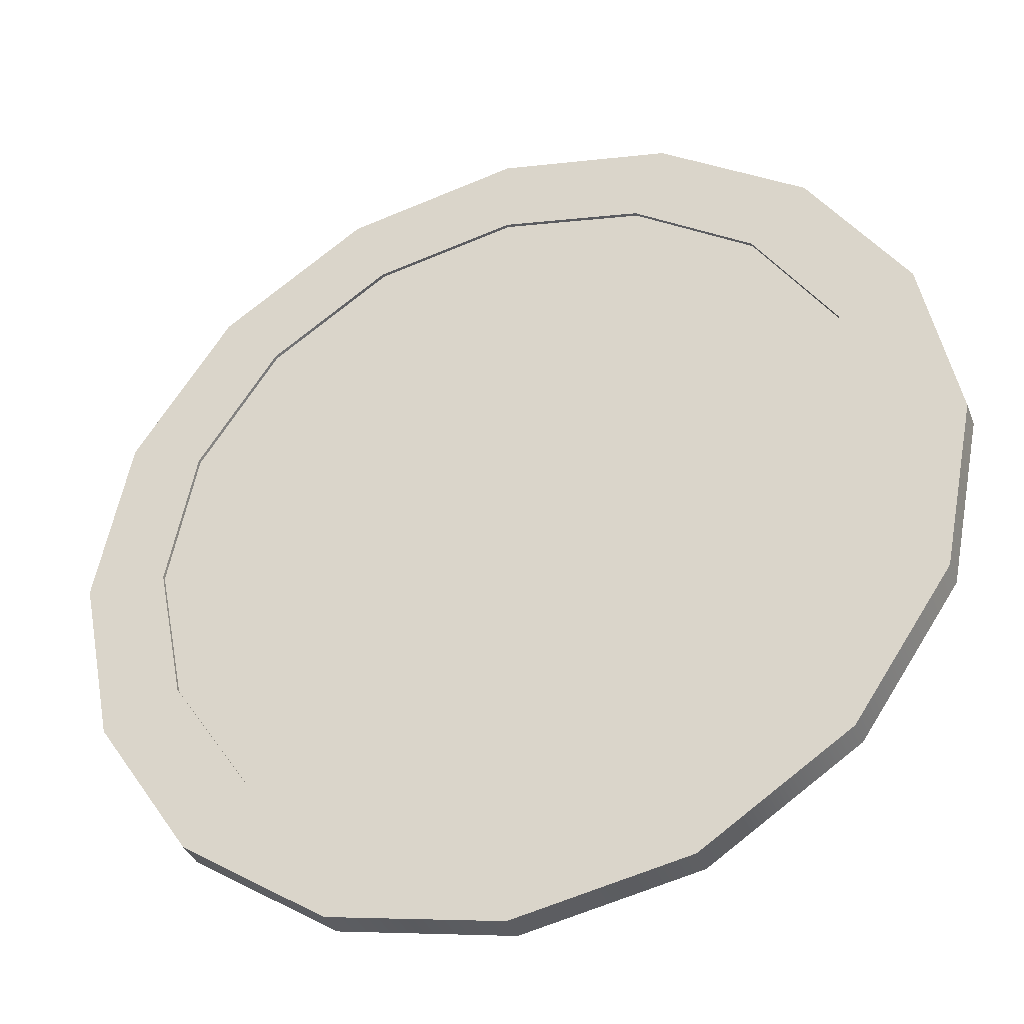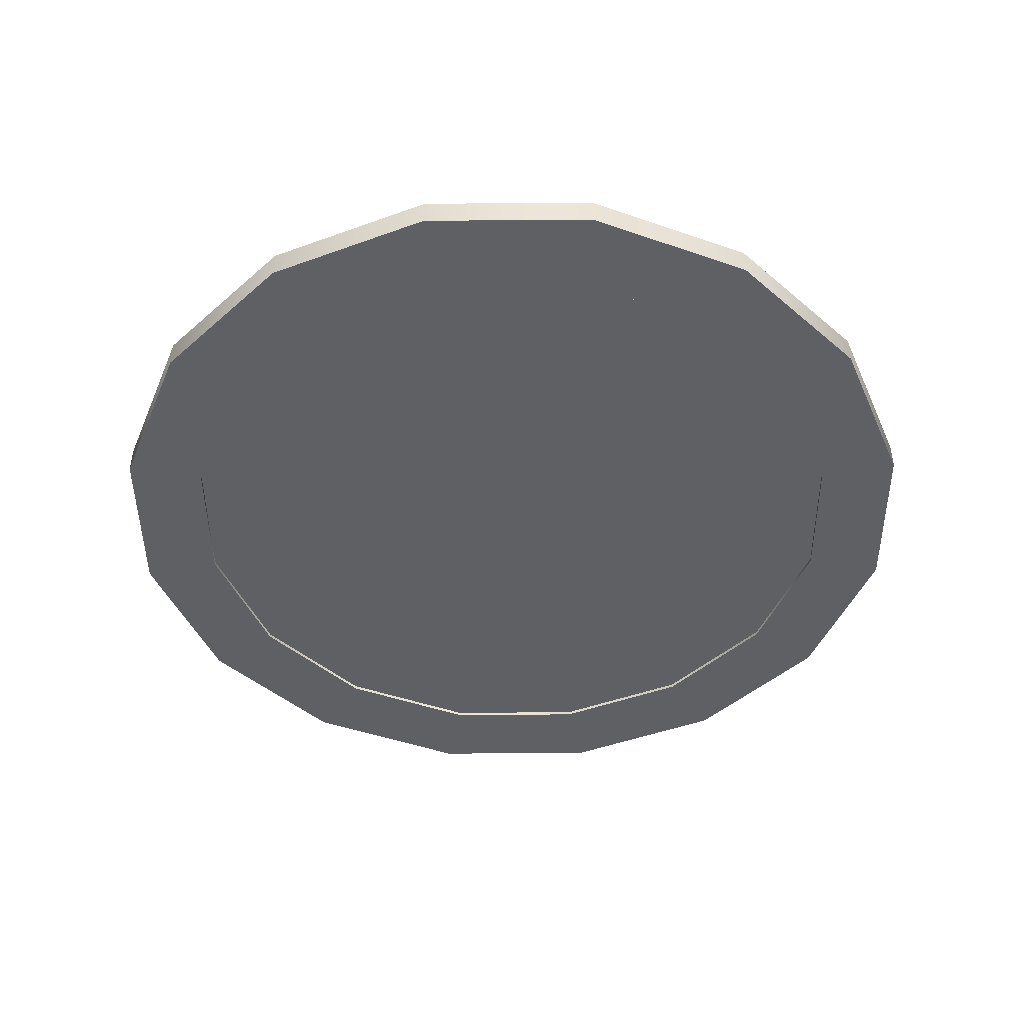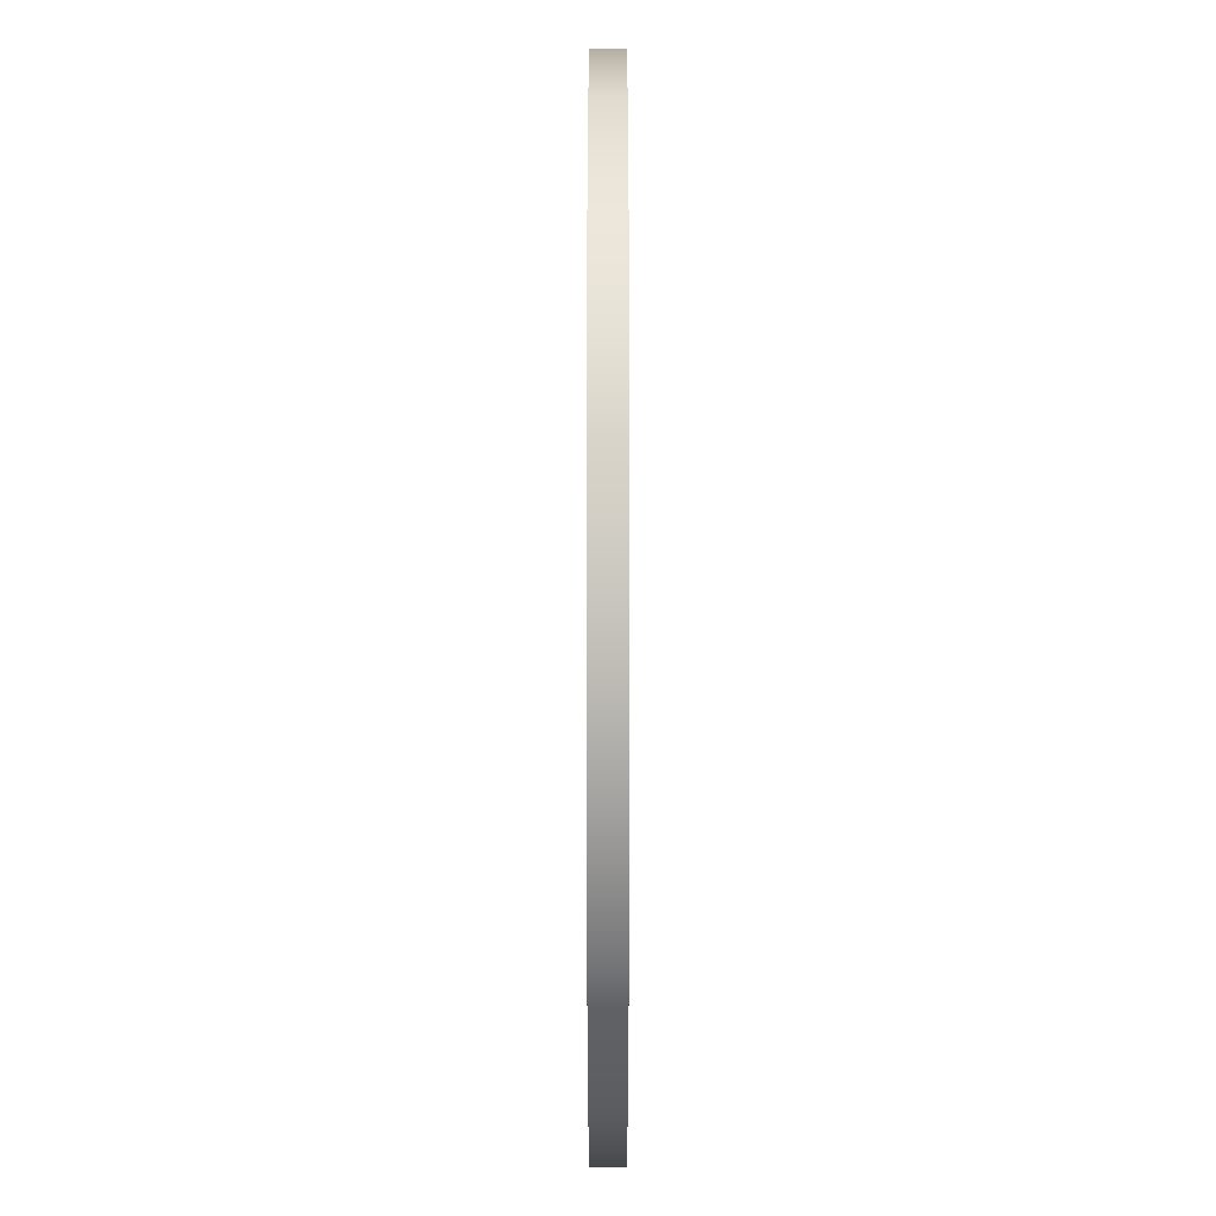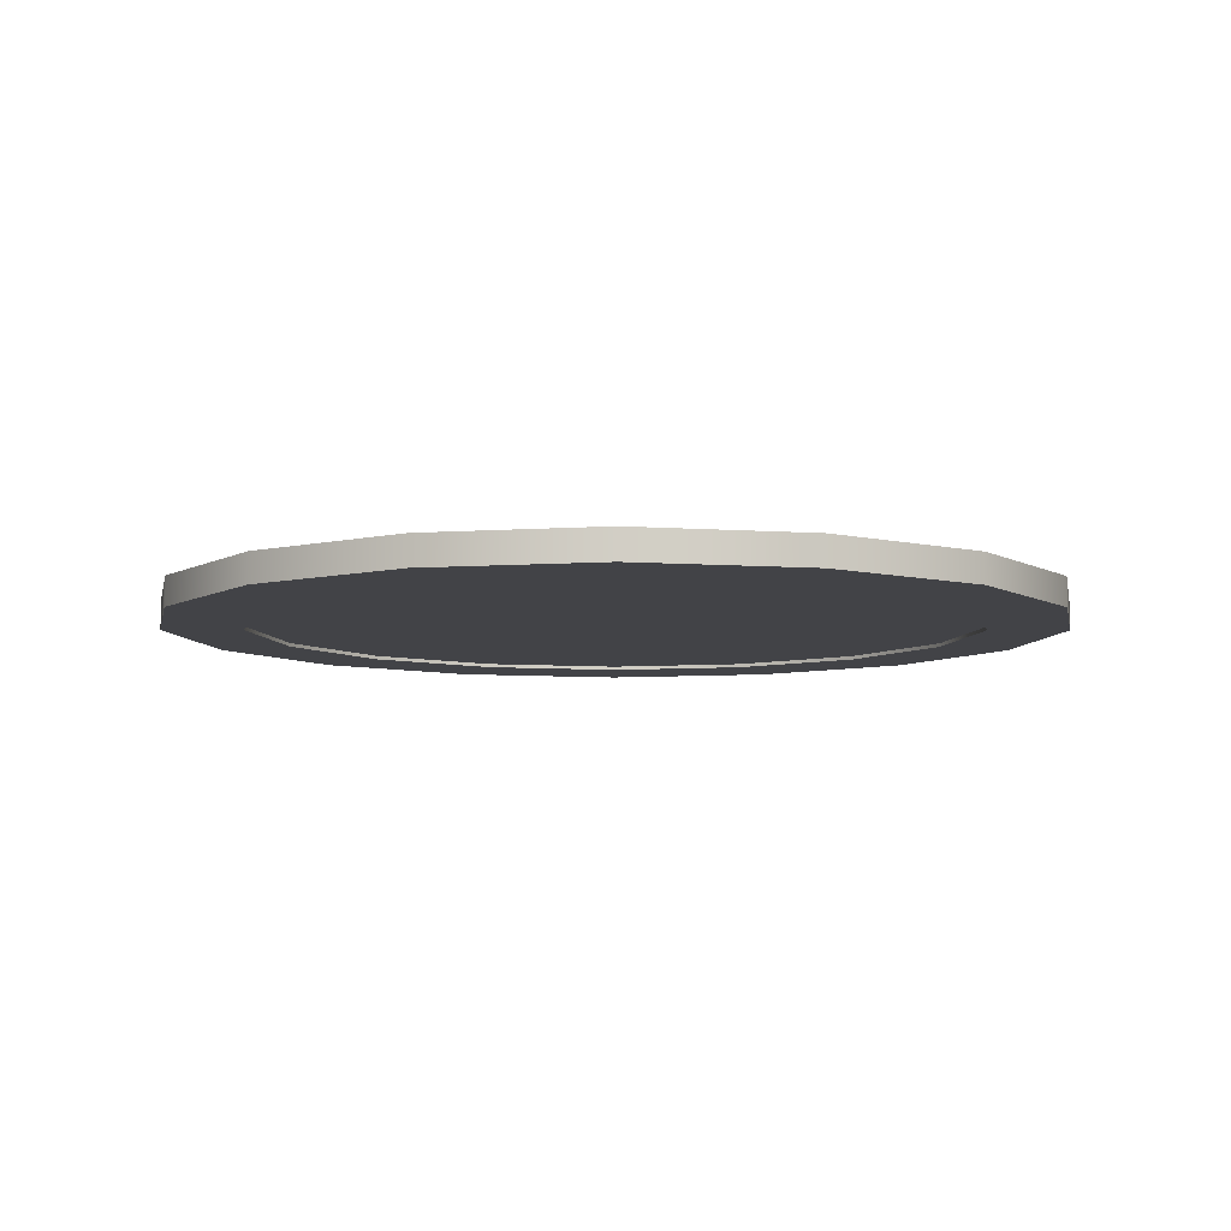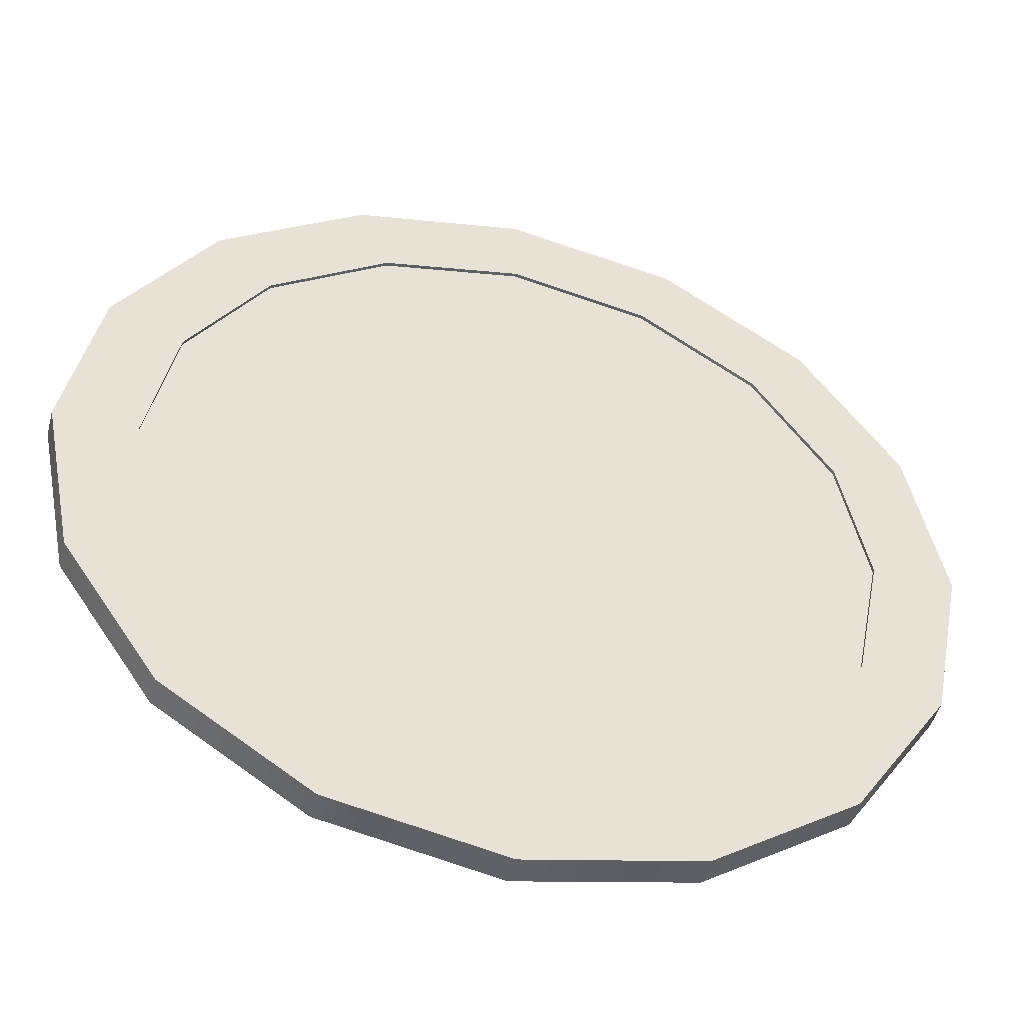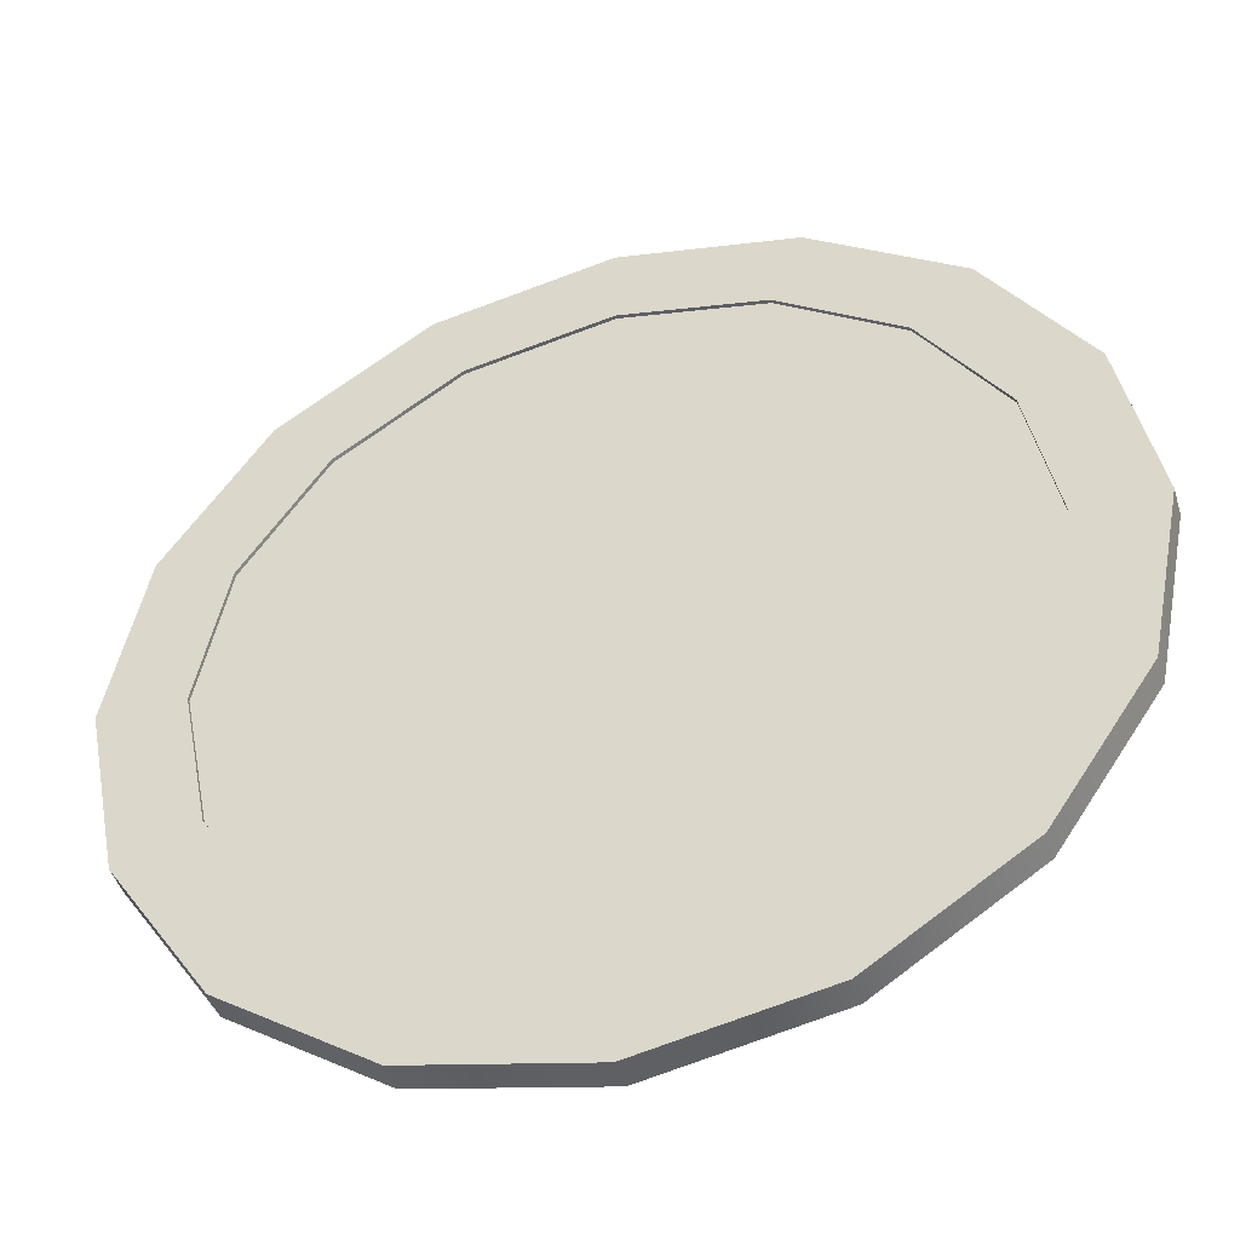
<metadata>
{"format":"obj","ext":"obj","renderer":"f3d","projection":"perspective","resolution":1024,"background":"white","views":[{"elev":-36.7,"azim":-160.4,"up":"+Z"},{"elev":-45.0,"azim":-145.8,"up":"+Y"},{"elev":-34.0,"azim":-90.0,"up":"+Z"},{"elev":-7.4,"azim":22.3,"up":"+Y"},{"elev":-48.0,"azim":165.5,"up":"+Z"},{"elev":-45.1,"azim":16.7,"up":"+Z"}]}
</metadata>
<code>
o Cylinder3
v 1.689 0.048 -1.36e-17
v 1.56 0.048 0.6462
v 1.194 0.048 1.194
v 0.6462 0.048 1.56
v 1.044e-16 0.048 1.689
v -0.6462 0.048 1.56
v -1.194 0.048 1.194
v -1.56 0.048 0.6462
v -1.689 0.048 1.932e-16
v -1.56 0.048 -0.6462
v -1.194 0.048 -1.194
v -0.6462 0.048 -1.56
v -3.092e-16 0.048 -1.689
v 0.6462 0.048 -1.56
v 1.194 0.048 -1.194
v 1.56 0.048 -0.6462
v 1.689 -0.048 -1.36e-17
v 1.56 -0.048 0.6462
v 1.194 -0.048 1.194
v 0.6462 -0.048 1.56
v 1.044e-16 -0.048 1.689
v -0.6462 -0.048 1.56
v -1.194 -0.048 1.194
v -1.56 -0.048 0.6462
v -1.689 -0.048 1.932e-16
v -1.56 -0.048 -0.6462
v -1.194 -0.048 -1.194
v -0.6462 -0.048 -1.56
v -3.092e-16 -0.048 -1.689
v 0.6462 -0.048 -1.56
v 1.194 -0.048 -1.194
v 1.56 -0.048 -0.6462
g Cylinder2_Cylinder2_auv
f 33 49 64 48
f 34 50 49 33
f 35 51 50 34
f 36 52 51 35
f 37 53 52 36
f 38 54 53 37
f 39 55 54 38
f 40 56 55 39
f 41 57 56 40
f 42 58 57 41
f 43 59 58 42
f 44 60 59 43
f 45 61 60 44
f 46 62 61 45
f 47 63 62 46
f 48 64 63 47
f 65 81 82 66
f 66 82 83 67
f 67 83 84 68
f 68 84 85 69
f 69 85 86 70
f 70 86 87 71
f 71 87 88 72
f 72 88 89 73
f 73 89 90 74
f 74 90 91 75
f 75 91 92 76
f 76 92 93 77
f 77 93 94 78
f 78 94 95 79
f 79 95 96 80
f 80 96 81 65
f 33 65 66 34
f 34 66 67 35
f 35 67 68 36
f 36 68 69 37
f 37 69 70 38
f 38 70 71 39
f 39 71 72 40
f 40 72 73 41
f 41 73 74 42
f 42 74 75 43
f 43 75 76 44
f 44 76 77 45
f 45 77 78 46
f 46 78 79 47
f 47 79 80 48
f 48 80 65 33
f 49 81 96 64
f 50 82 81 49
f 51 83 82 50
f 52 84 83 51
f 53 85 84 52
f 54 86 85 53
f 55 87 86 54
f 56 88 87 55
f 57 89 88 56
f 58 90 89 57
f 59 91 90 58
f 60 92 91 59
f 61 93 92 60
f 62 94 93 61
f 63 95 94 62
f 64 96 95 63
o Cylinder2
v 1.968 0.064 6.104e-19
v 1.818 0.064 0.7532
v 1.392 0.064 1.392
v 0.7532 0.064 1.818
v 1.118e-16 0.064 1.968
v -0.7532 0.064 1.818
v -1.392 0.064 1.392
v -1.818 0.064 0.7532
v -1.968 0.064 2.416e-16
v -1.818 0.064 -0.7532
v -1.392 0.064 -1.392
v -0.7532 0.064 -1.818
v -3.703e-16 0.064 -1.968
v 0.7532 0.064 -1.818
v 1.392 0.064 -1.392
v 1.818 0.064 -0.7532
v 1.968 -0.064 6.104e-19
v 1.818 -0.064 0.7532
v 1.392 -0.064 1.392
v 0.7532 -0.064 1.818
v 1.118e-16 -0.064 1.968
v -0.7532 -0.064 1.818
v -1.392 -0.064 1.392
v -1.818 -0.064 0.7532
v -1.968 -0.064 2.416e-16
v -1.818 -0.064 -0.7532
v -1.392 -0.064 -1.392
v -0.7532 -0.064 -1.818
v -3.703e-16 -0.064 -1.968
v 0.7532 -0.064 -1.818
v 1.392 -0.064 -1.392
v 1.818 -0.064 -0.7532
v 1.607 0.064 4.655e-17
v 1.485 0.064 0.6151
v 1.137 0.064 1.137
v 0.6151 0.064 1.485
v 1.118e-16 0.064 1.607
v -0.6151 0.064 1.485
v -1.137 0.064 1.137
v -1.485 0.064 0.6151
v -1.607 0.064 1.957e-16
v -1.485 0.064 -0.6151
v -1.137 0.064 -1.137
v -0.6151 0.064 -1.485
v -3.192e-16 0.064 -1.607
v 0.6151 0.064 -1.485
v 1.137 0.064 -1.137
v 1.485 0.064 -0.6151
v 1.607 -0.064 4.655e-17
v 1.485 -0.064 0.6151
v 1.137 -0.064 1.137
v 0.6151 -0.064 1.485
v 1.118e-16 -0.064 1.607
v -0.6151 -0.064 1.485
v -1.137 -0.064 1.137
v -1.485 -0.064 0.6151
v -1.607 -0.064 1.957e-16
v -1.485 -0.064 -0.6151
v -1.137 -0.064 -1.137
v -0.6151 -0.064 -1.485
v -3.192e-16 -0.064 -1.607
v 0.6151 -0.064 -1.485
v 1.137 -0.064 -1.137
v 1.485 -0.064 -0.6151
g Cylinder3_Cylinder1_auv
f 1 17 32 16
f 2 18 17 1
f 3 19 18 2
f 4 20 19 3
f 5 21 20 4
f 6 22 21 5
f 7 23 22 6
f 8 24 23 7
f 9 25 24 8
f 10 26 25 9
f 11 27 26 10
f 12 28 27 11
f 13 29 28 12
f 14 30 29 13
f 15 31 30 14
f 16 32 31 15
f 1 16 2
f 2 16 3
f 3 15 4
f 3 16 15
f 4 14 5
f 4 15 14
f 5 13 6
f 5 14 13
f 6 12 7
f 6 13 12
f 7 11 8
f 7 12 11
f 8 10 9
f 8 11 10
f 18 32 17
f 19 31 18
f 20 30 19
f 21 29 20
f 22 28 21
f 23 27 22
f 24 26 23
f 25 26 24
f 26 27 23
f 27 28 22
f 28 29 21
f 29 30 20
f 30 31 19
f 31 32 18

</code>
